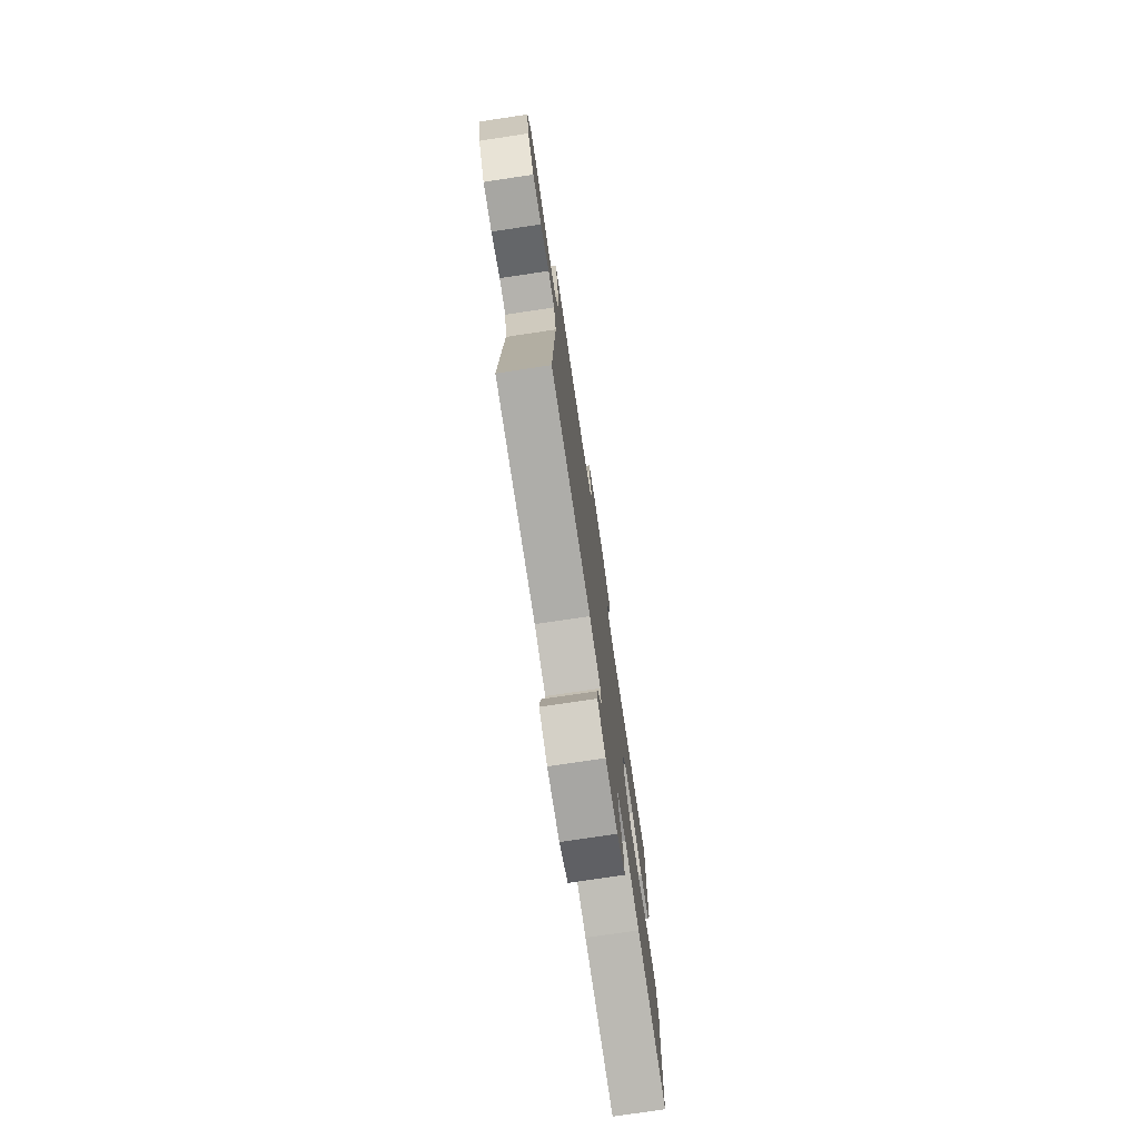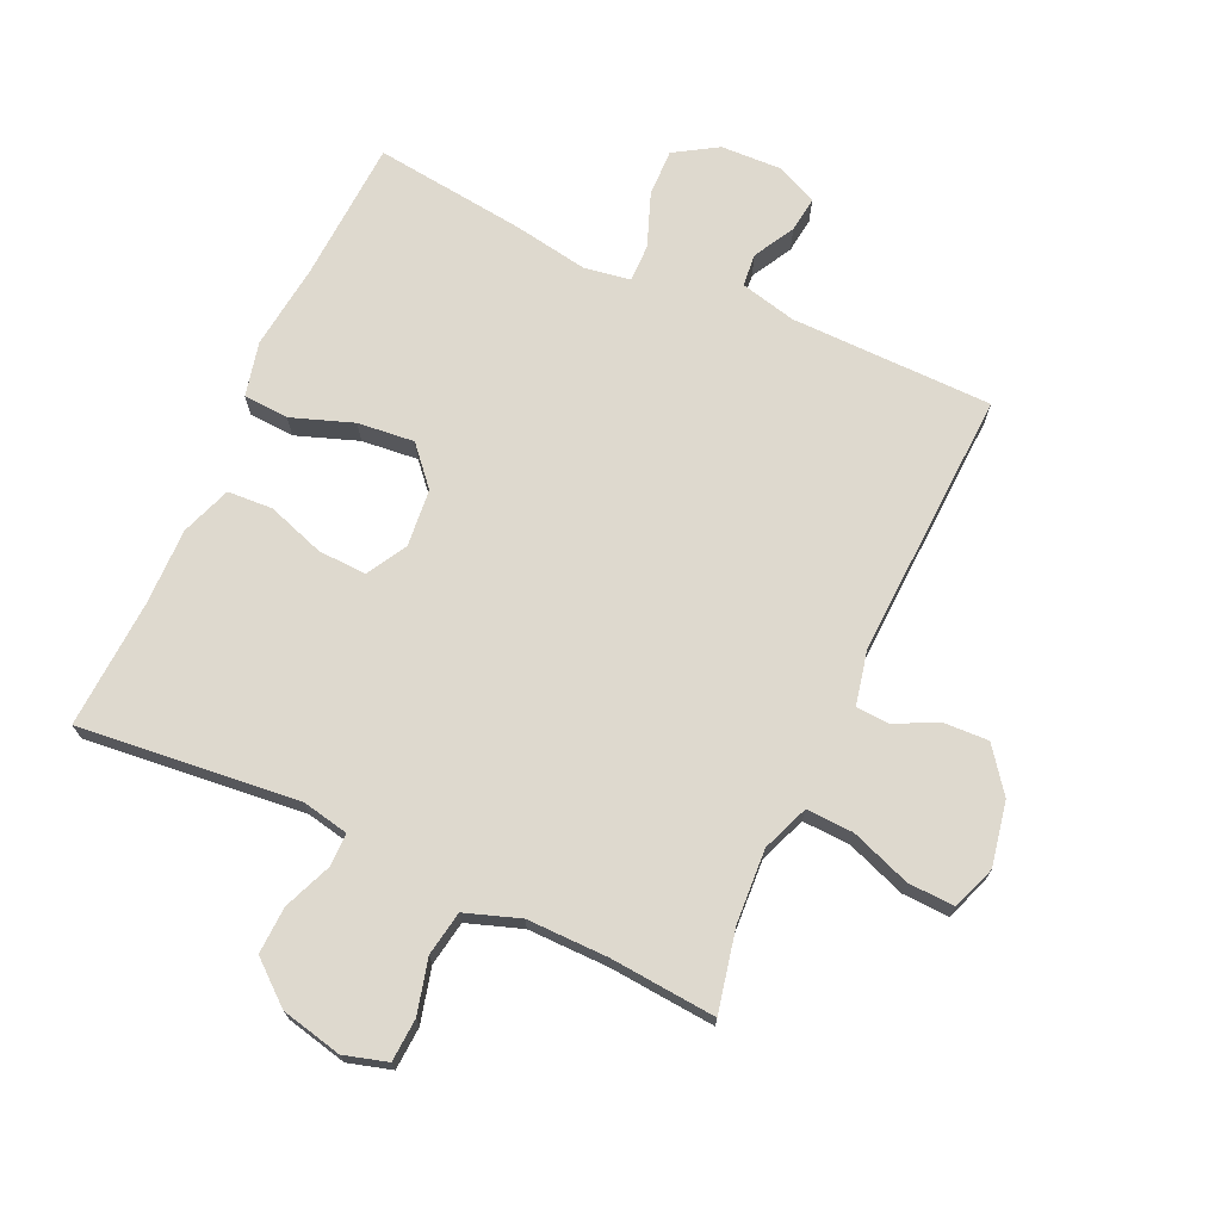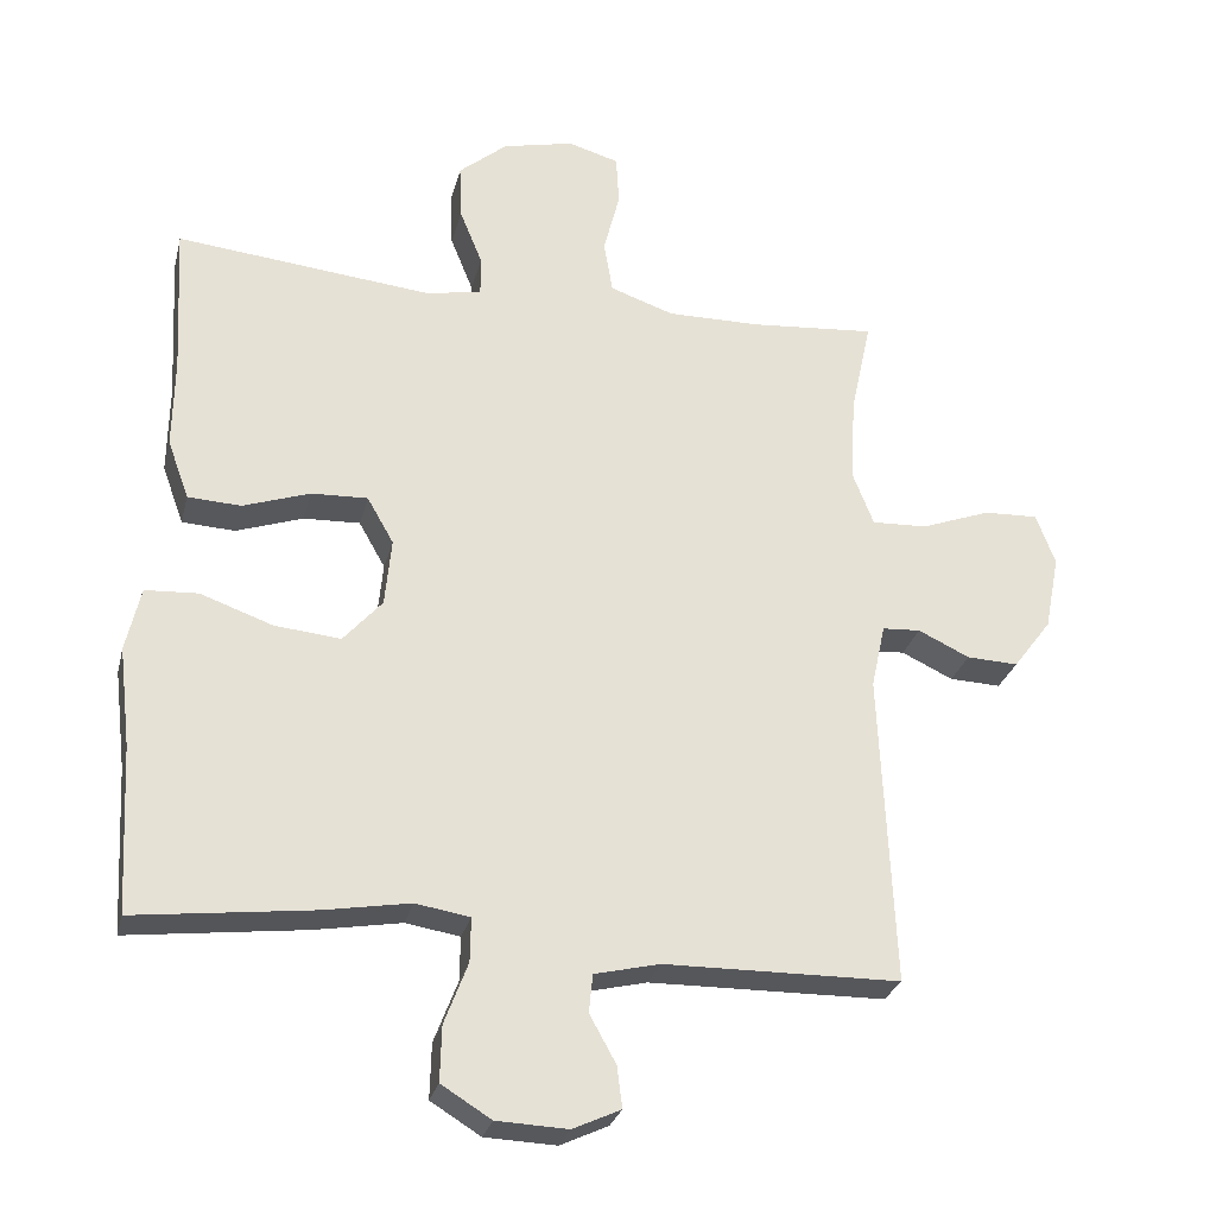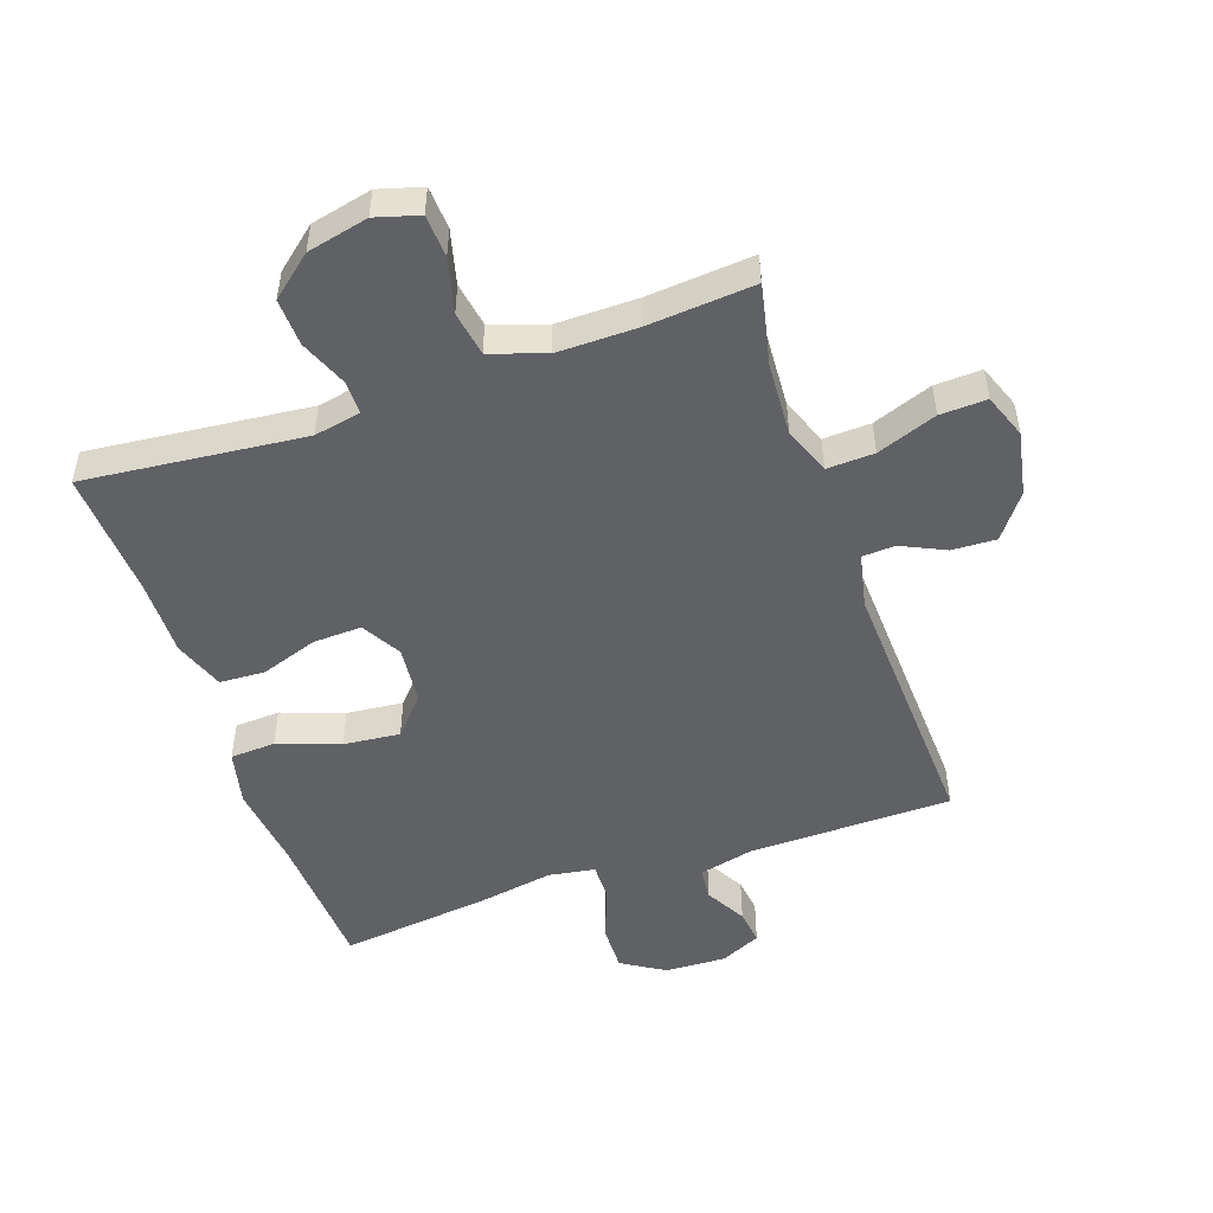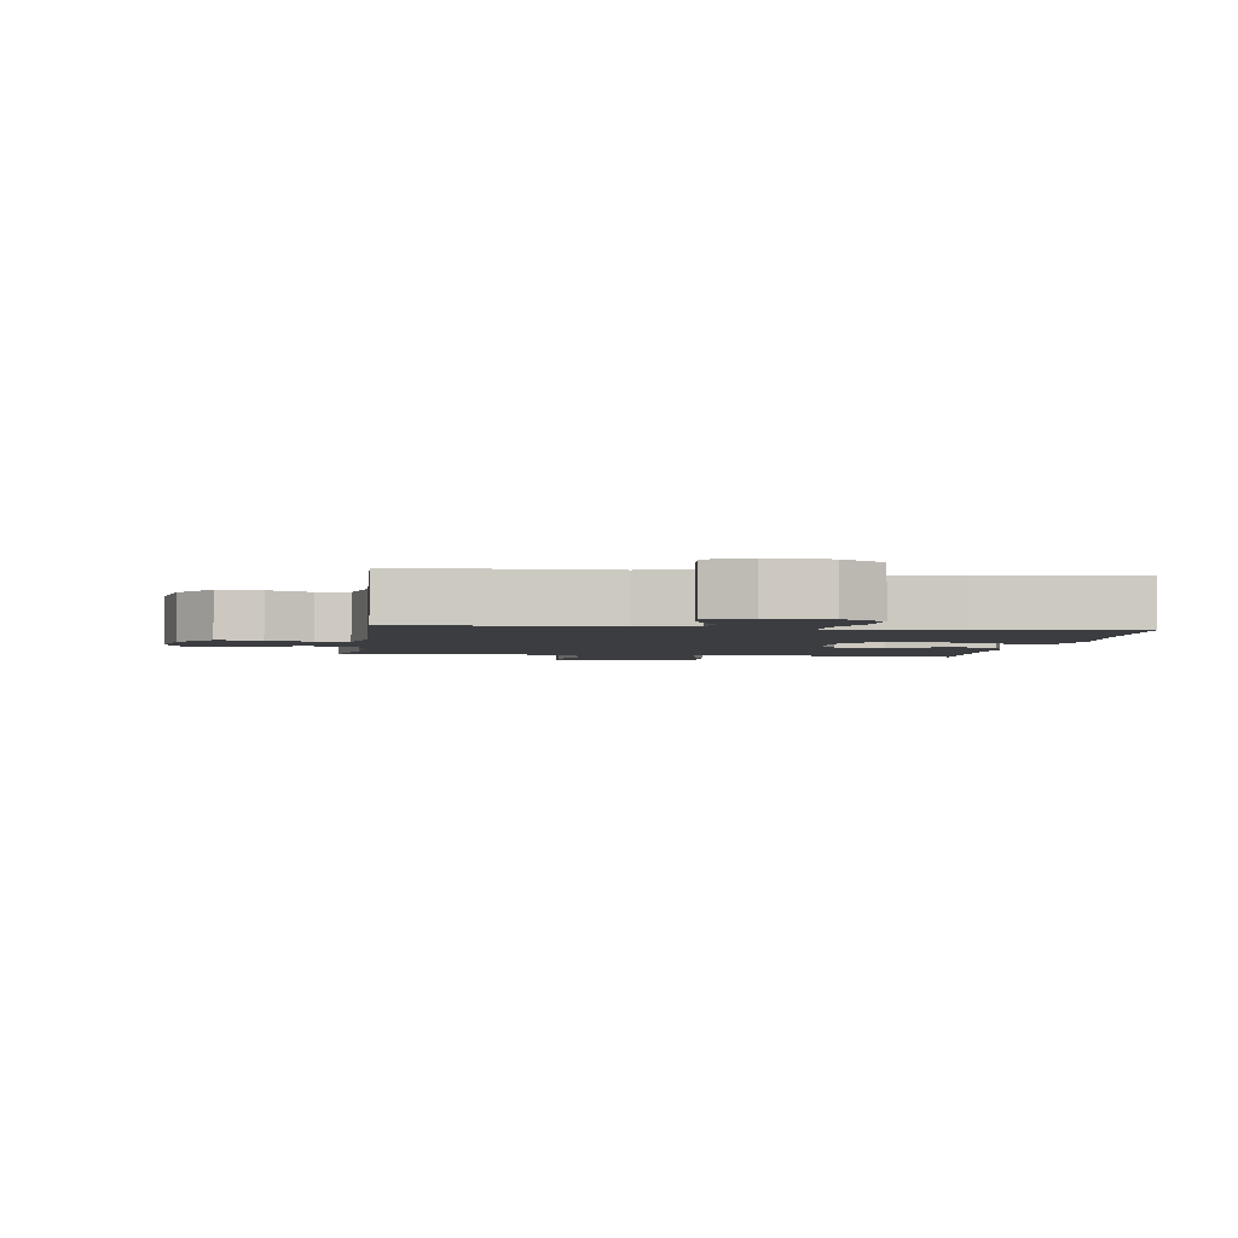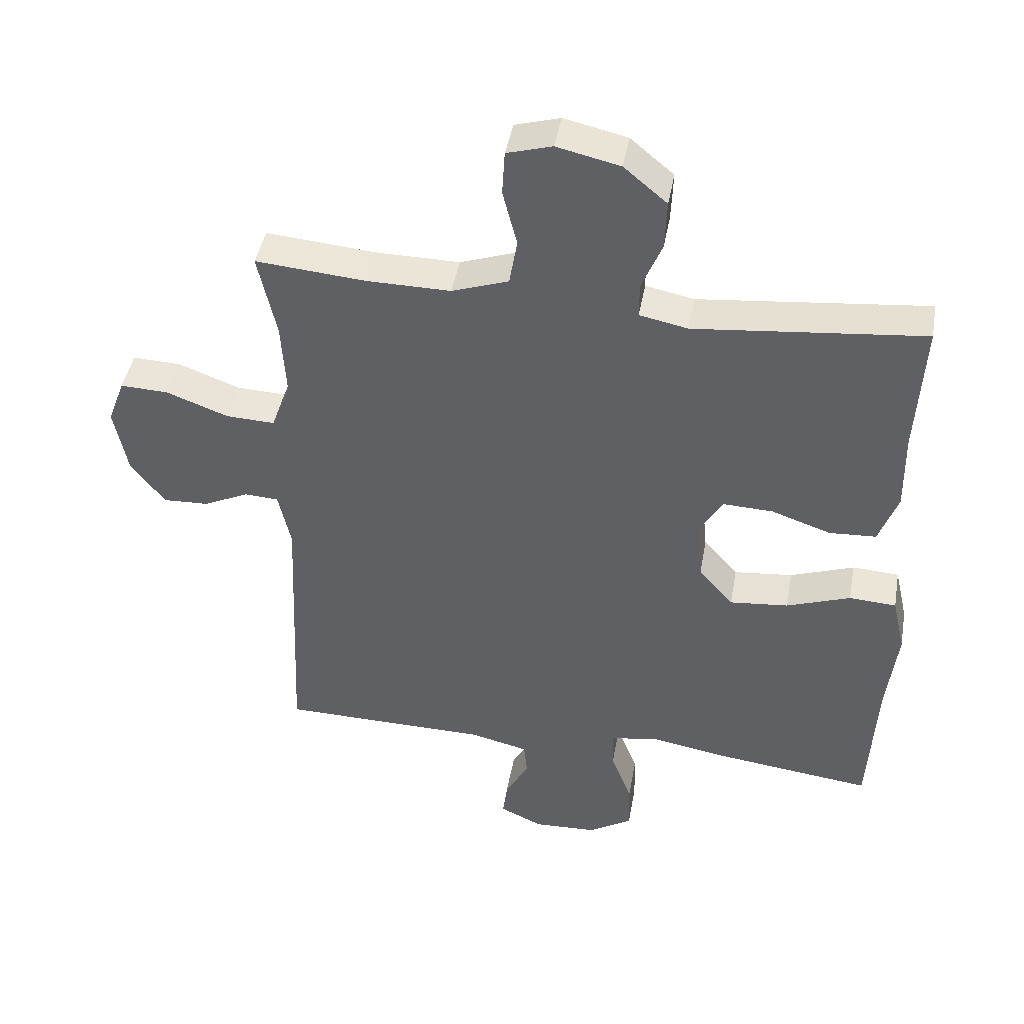
<metadata>
{"format":"obj","ext":"obj","renderer":"f3d","projection":"perspective","resolution":1024,"background":"white","views":[{"elev":-76.4,"azim":98.5,"up":"+Z"},{"elev":71.4,"azim":24.6,"up":"+Y"},{"elev":-27.6,"azim":-13.5,"up":"+Z"},{"elev":-49.9,"azim":19.1,"up":"+Y"},{"elev":-2.8,"azim":171.8,"up":"+Y"},{"elev":43.7,"azim":-169.9,"up":"+Z"}]}
</metadata>
<code>
v -0.5 0.07 -0.5
v -0.512 0.07 -0.274
v -0.528 0.07 -0.139
v -0.508 0.07 -0.052
v -0.436 0.07 -0.048
v -0.338 0.07 -0.083
v -0.248 0.07 -0.092
v -0.195 0.07 -0.032
v -0.186 0.07 0.06
v -0.222 0.07 0.123
v -0.299 0.07 0.12
v -0.39 0.07 0.089
v -0.462 0.07 0.093
v -0.491 0.07 0.173
v -0.489 0.07 0.295
v -0.5 0.07 0.5
v -0.15 0.07 0.464
v -0.076 0.07 0.479
v -0.076 0.07 0.532
v -0.107 0.07 0.608
v -0.11 0.07 0.683
v -0.044 0.07 0.738
v 0.053 0.07 0.76
v 0.122 0.07 0.74
v 0.126 0.07 0.672
v 0.104 0.07 0.586
v 0.116 0.07 0.515
v 0.203 0.07 0.485
v 0.331 0.07 0.486
v 0.5 0.07 0.5
v 0.472 0.07 0.371
v 0.465 0.07 0.254
v 0.494 0.07 0.18
v 0.569 0.07 0.183
v 0.664 0.07 0.218
v 0.738 0.07 0.221
v 0.764 0.07 0.151
v 0.744 0.07 0.049
v 0.692 0.07 -0.02
v 0.622 0.07 -0.017
v 0.552 0.07 0.016
v 0.5 0.07 0.013
v 0.481 0.07 -0.074
v 0.5 0.07 -0.5
v 0.179 0.07 -0.504
v 0.09 0.07 -0.525
v 0.085 0.07 -0.577
v 0.121 0.07 -0.642
v 0.128 0.07 -0.698
v 0.063 0.07 -0.728
v -0.034 0.07 -0.724
v -0.102 0.07 -0.682
v -0.1 0.07 -0.607
v -0.068 0.07 -0.523
v -0.067 0.07 -0.463
v -0.141 0.07 -0.451
v -0.258 0.07 -0.471
v -0.5 0 -0.5
v -0.512 0 -0.274
v -0.528 0 -0.139
v -0.508 0 -0.052
v -0.436 0 -0.048
v -0.338 0 -0.083
v -0.248 0 -0.092
v -0.195 0 -0.032
v -0.186 0 0.06
v -0.222 0 0.123
v -0.299 0 0.12
v -0.39 0 0.089
v -0.462 0 0.093
v -0.491 0 0.173
v -0.489 0 0.295
v -0.5 0 0.5
v -0.15 0 0.464
v -0.076 0 0.479
v -0.076 0 0.532
v -0.107 0 0.608
v -0.11 0 0.683
v -0.044 0 0.738
v 0.053 0 0.76
v 0.122 0 0.74
v 0.126 0 0.672
v 0.104 0 0.586
v 0.116 0 0.515
v 0.203 0 0.485
v 0.331 0 0.486
v 0.5 0 0.5
v 0.472 0 0.371
v 0.465 0 0.254
v 0.494 0 0.18
v 0.569 0 0.183
v 0.664 0 0.218
v 0.738 0 0.221
v 0.764 0 0.151
v 0.744 0 0.049
v 0.692 0 -0.02
v 0.622 0 -0.017
v 0.552 0 0.016
v 0.5 0 0.013
v 0.481 0 -0.074
v 0.5 0 -0.5
v 0.179 0 -0.504
v 0.09 0 -0.525
v 0.085 0 -0.577
v 0.121 0 -0.642
v 0.128 0 -0.698
v 0.063 0 -0.728
v -0.034 0 -0.724
v -0.102 0 -0.682
v -0.1 0 -0.607
v -0.068 0 -0.523
v -0.067 0 -0.463
v -0.141 0 -0.451
v -0.258 0 -0.471
f 56 57 1 2
f 55 56 2 3
f 51 52 53 54
f 51 54 55
f 50 51 55
f 47 48 49 50
f 46 47 50 55
f 45 46 55 3
f 43 44 45 3
f 38 39 40 41
f 38 41 42
f 37 38 42
f 34 35 36 37
f 33 34 37 42
f 32 33 42 43
f 29 30 31
f 28 29 31 32
f 27 28 32 43
f 23 24 25 26
f 23 26 27
f 22 23 27
f 19 20 21 22
f 18 19 22 27
f 17 18 27 43
f 15 16 17 43
f 11 12 13 14
f 10 11 14 15
f 3 4 5 6
f 3 6 7
f 43 3 7
f 10 15 43
f 9 10 43
f 8 9 43
f 7 8 43
f 59 58 114 113
f 60 59 113 112
f 111 110 109 108
f 112 111 108
f 112 108 107
f 107 106 105 104
f 112 107 104 103
f 60 112 103 102
f 60 102 101 100
f 98 97 96 95
f 99 98 95
f 99 95 94
f 94 93 92 91
f 99 94 91 90
f 100 99 90 89
f 88 87 86
f 89 88 86 85
f 100 89 85 84
f 83 82 81 80
f 84 83 80
f 84 80 79
f 79 78 77 76
f 84 79 76 75
f 100 84 75 74
f 100 74 73 72
f 71 70 69 68
f 72 71 68 67
f 63 62 61 60
f 64 63 60
f 64 60 100
f 100 72 67
f 100 67 66
f 100 66 65
f 100 65 64
f 1 58 59 2
f 2 59 60 3
f 3 60 61 4
f 4 61 62 5
f 5 62 63 6
f 6 63 64 7
f 7 64 65 8
f 8 65 66 9
f 9 66 67 10
f 10 67 68 11
f 11 68 69 12
f 12 69 70 13
f 13 70 71 14
f 14 71 72 15
f 15 72 73 16
f 16 73 74 17
f 17 74 75 18
f 18 75 76 19
f 19 76 77 20
f 20 77 78 21
f 21 78 79 22
f 22 79 80 23
f 23 80 81 24
f 24 81 82 25
f 25 82 83 26
f 26 83 84 27
f 27 84 85 28
f 28 85 86 29
f 29 86 87 30
f 30 87 88 31
f 31 88 89 32
f 32 89 90 33
f 33 90 91 34
f 34 91 92 35
f 35 92 93 36
f 36 93 94 37
f 37 94 95 38
f 38 95 96 39
f 39 96 97 40
f 40 97 98 41
f 41 98 99 42
f 42 99 100 43
f 43 100 101 44
f 44 101 102 45
f 45 102 103 46
f 46 103 104 47
f 47 104 105 48
f 48 105 106 49
f 49 106 107 50
f 50 107 108 51
f 51 108 109 52
f 52 109 110 53
f 53 110 111 54
f 54 111 112 55
f 55 112 113 56
f 56 113 114 57
f 57 114 58 1

</code>
